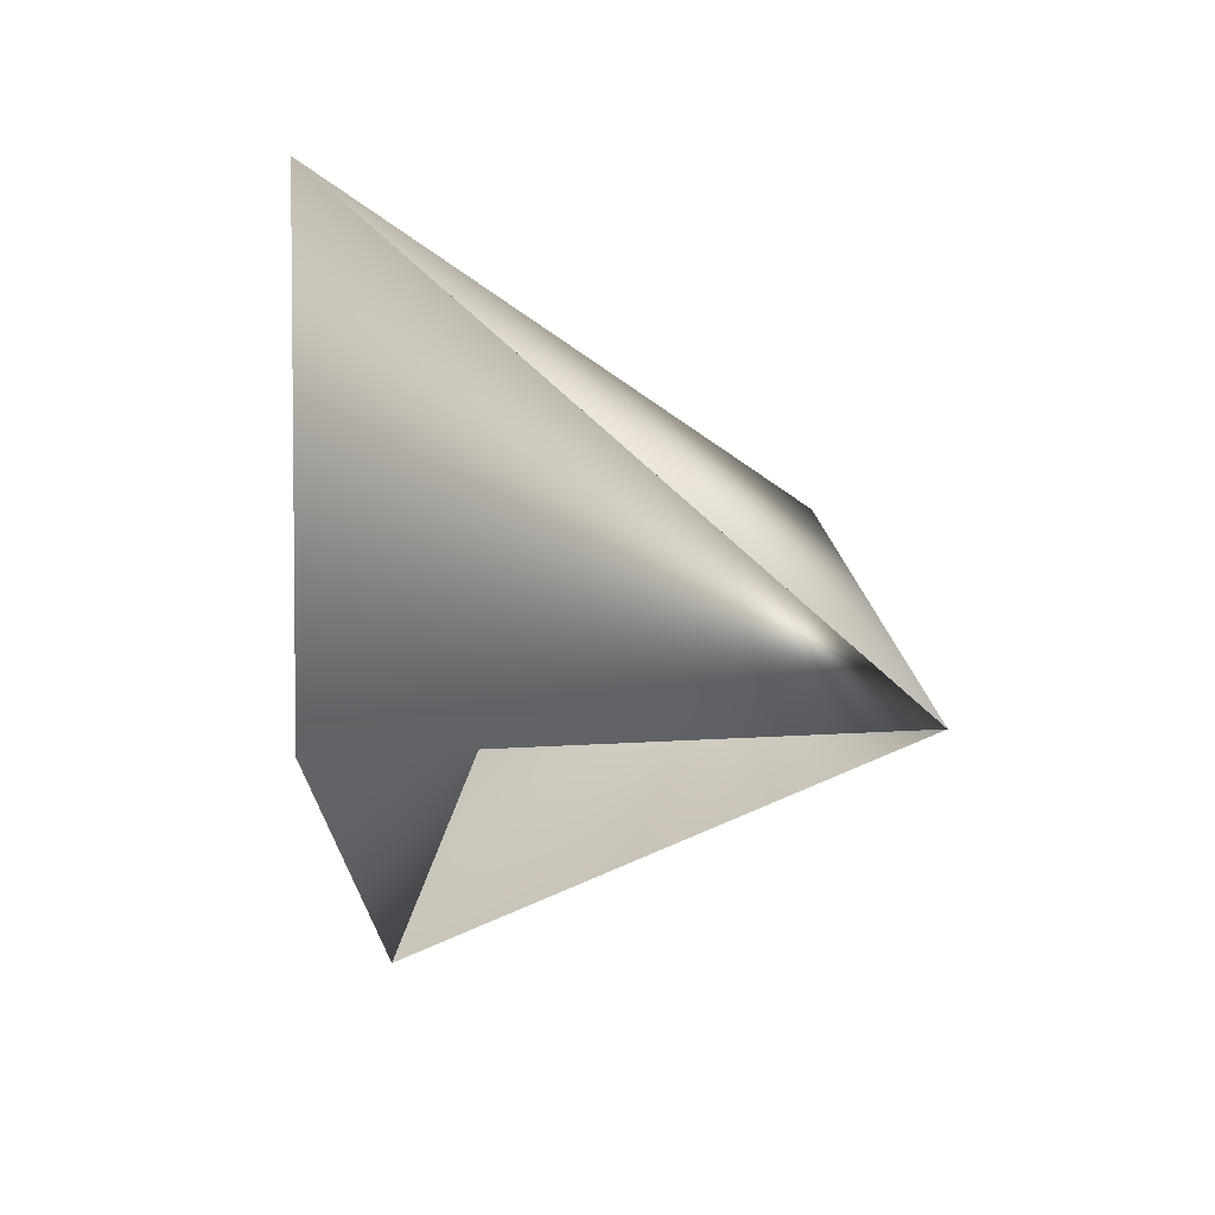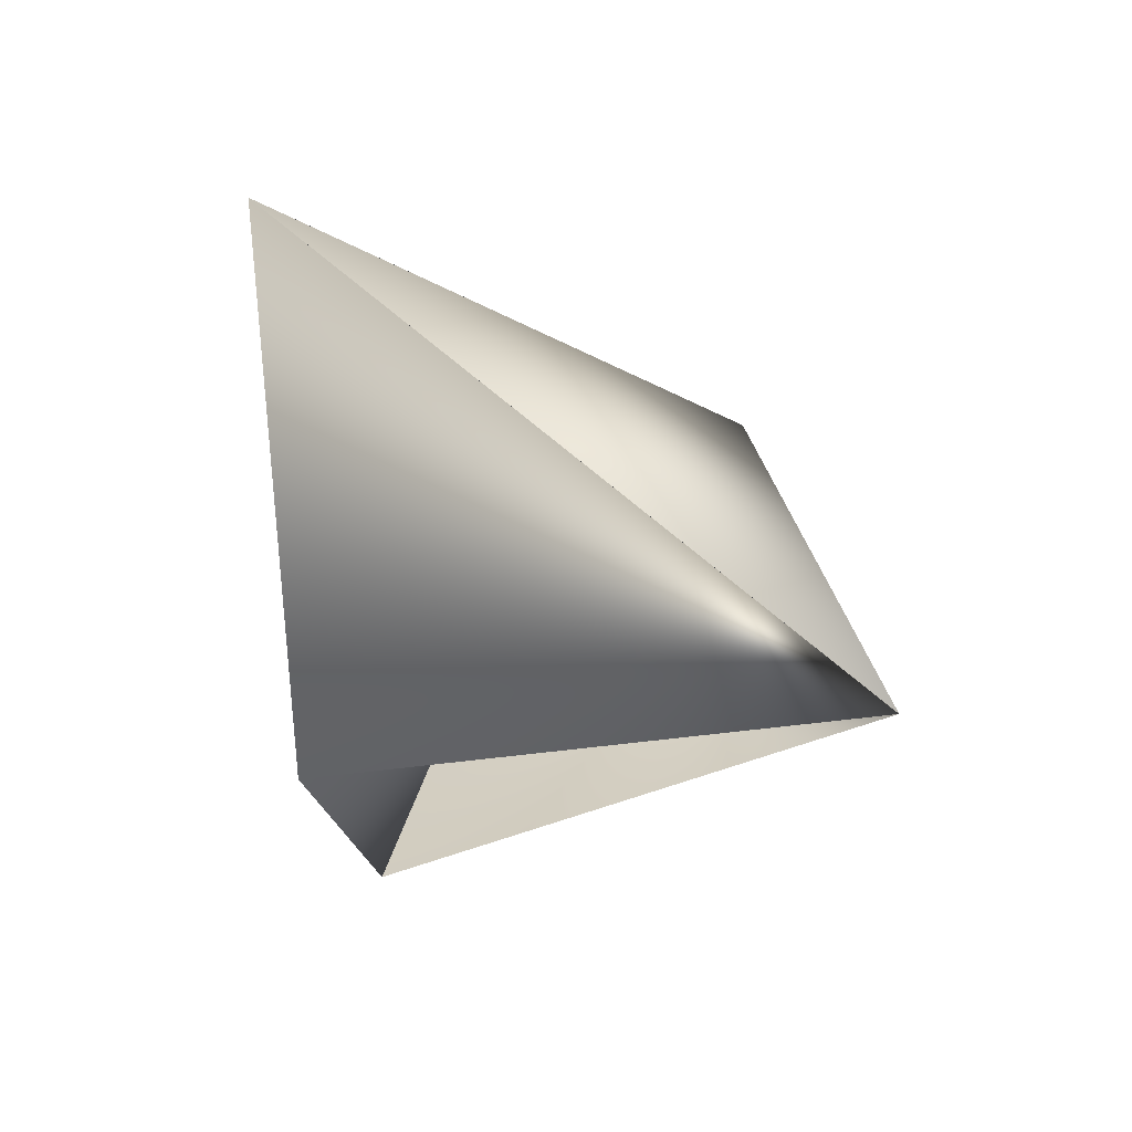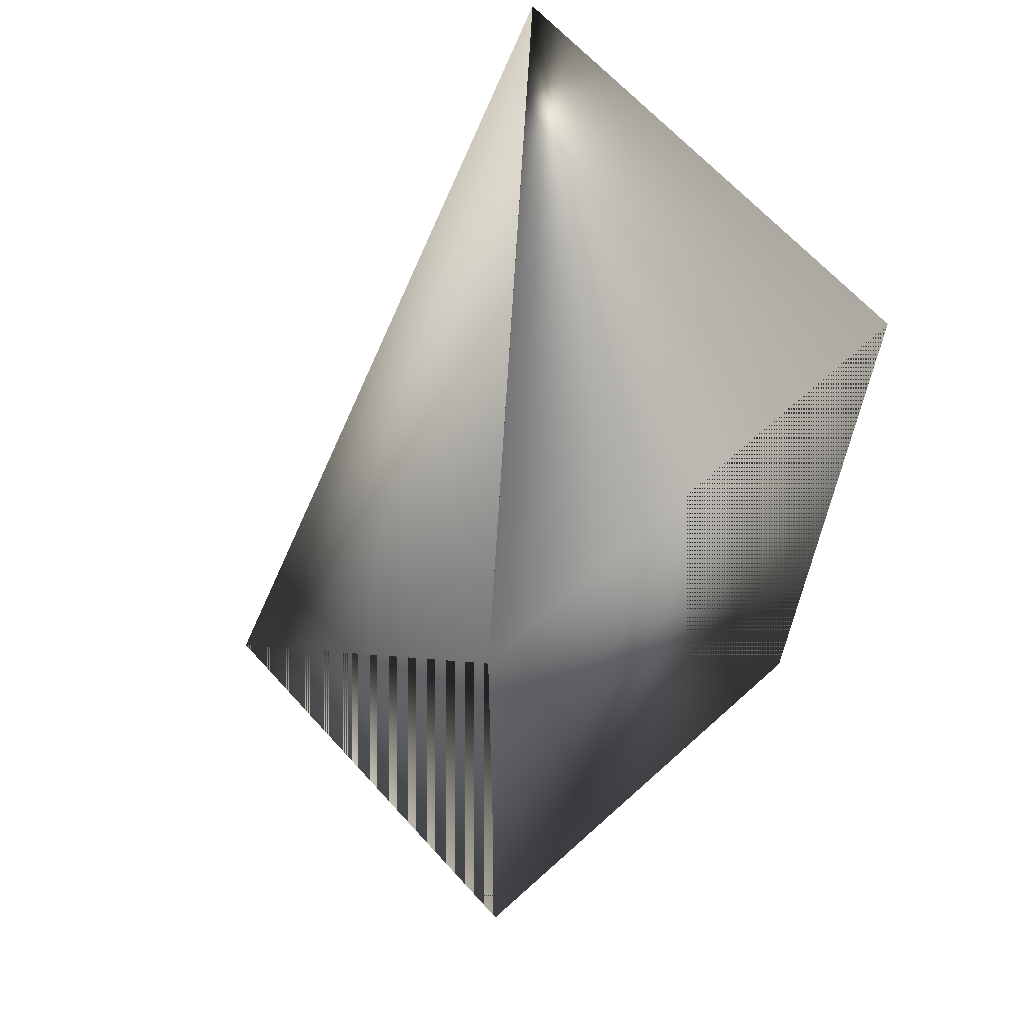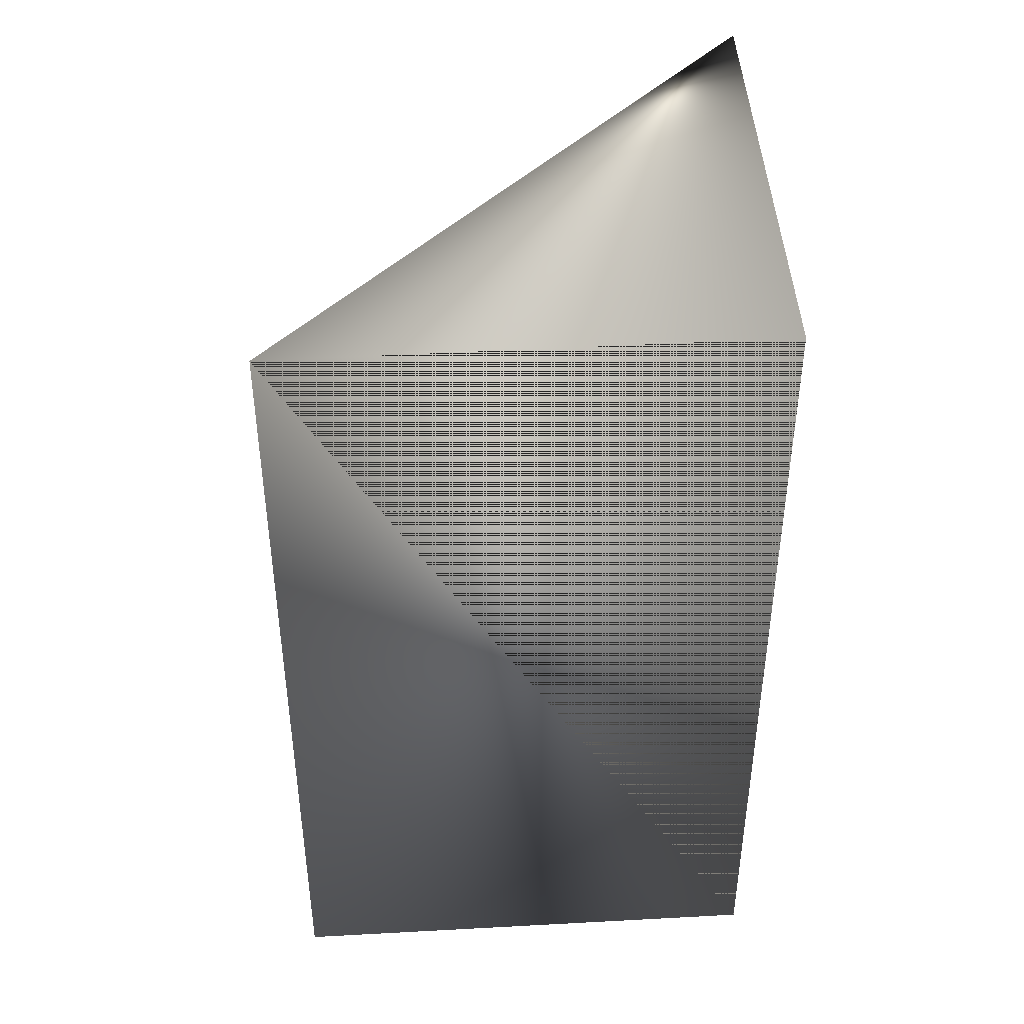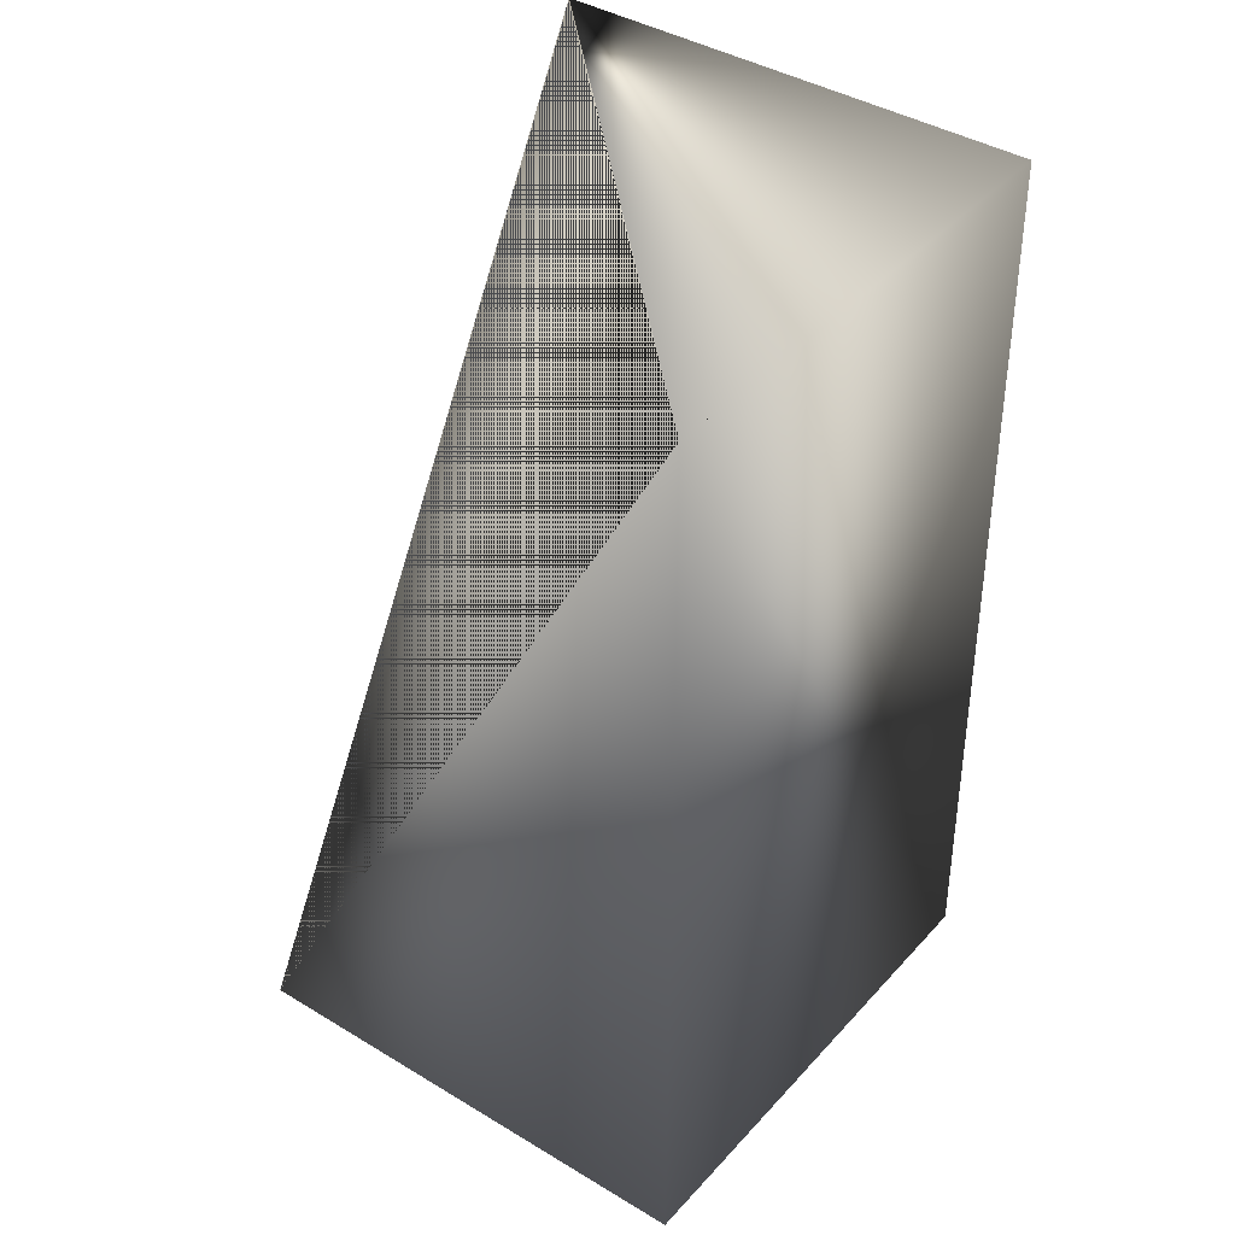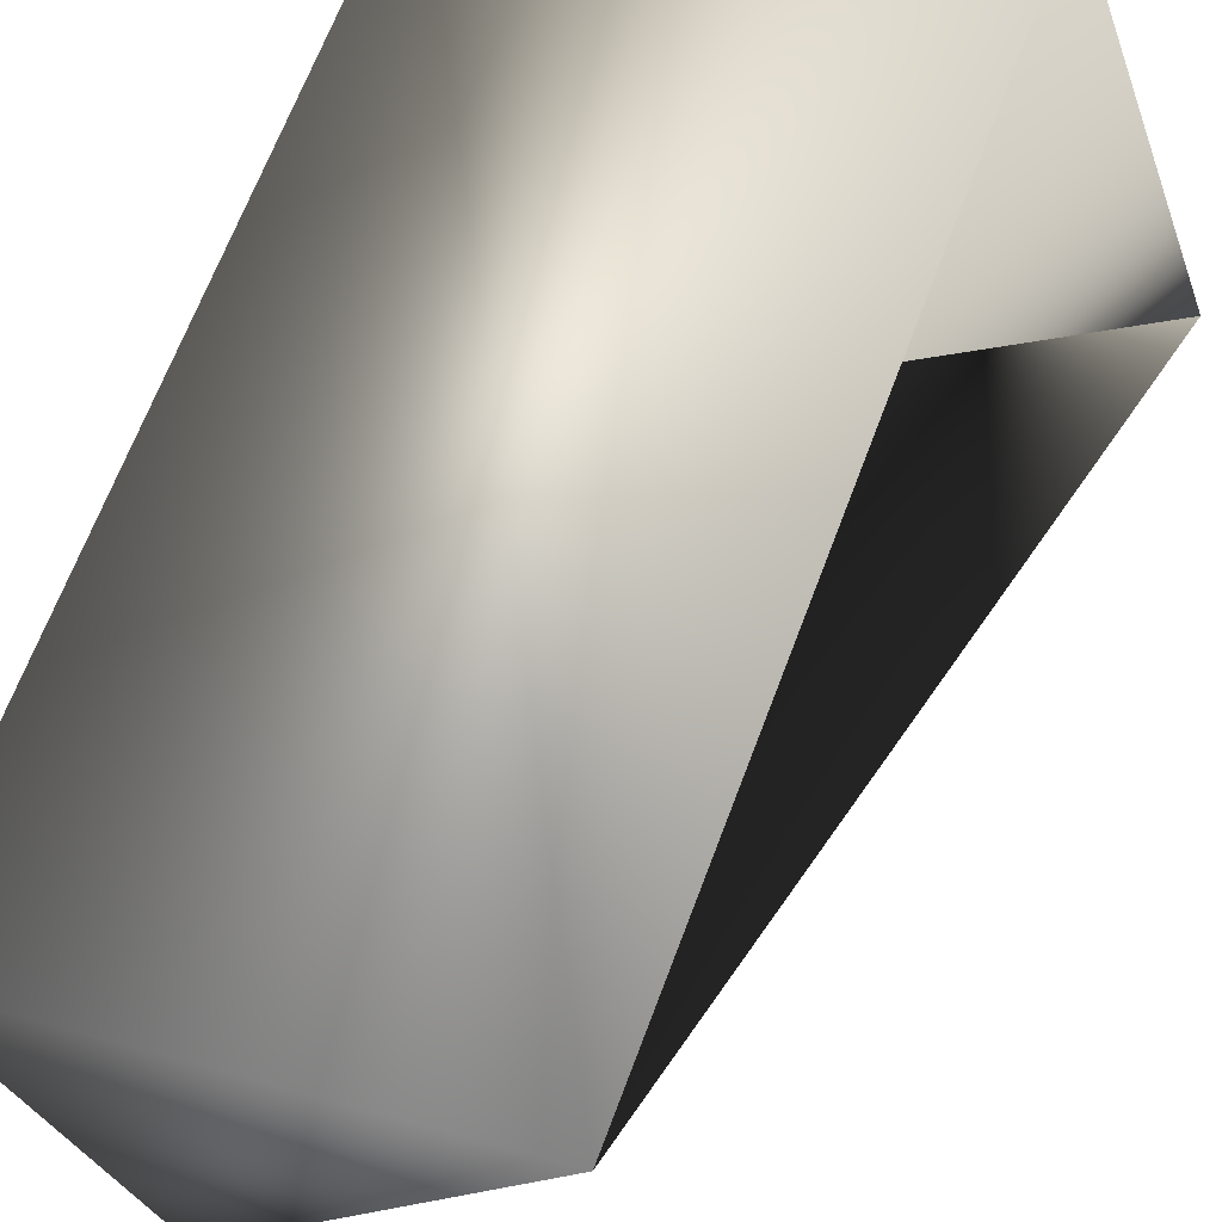
<metadata>
{"format":"obj","ext":"obj","renderer":"f3d","projection":"perspective","resolution":1024,"background":"white","views":[{"elev":72.5,"azim":-111.3,"up":"+Z"},{"elev":77.7,"azim":-115.0,"up":"+Z"},{"elev":65.7,"azim":119.0,"up":"+Z"},{"elev":45.3,"azim":157.6,"up":"+Z"},{"elev":39.8,"azim":108.3,"up":"+Z"},{"elev":66.1,"azim":-159.6,"up":"+Y"}]}
</metadata>
<code>
v -0.02869 0.05872 0.1588
v -0.05853 -0.02908 0.3308
v -0.05851 -0.0291 0.3308
v -0.02872 0.05872 0.3308
v 0.06099 0.02824 0.3308
v 0.03115 -0.05955 0.1588
v 0.06099 0.02824 0.1588
f 1 2 3
f 1 4 5
f 1 3 5
f 1 5 2
f 1 5 4
f 1 6 4
f 1 4 5
f 1 7 6
f 1 5 7
f 5 7 6
f 5 6 3
f 5 6 3
f 5 4 6
f 5 3 6
f 5 3 6
f 5 6 4
f 5 6 3
f 6 4 5
f 6 5 3
f 6 7 5
f 6 5 4
f 2 4 6
f 2 7 5
f 2 5 4
f 2 6 7
f 2 5 6
f 2 6 3
f 3 6 5

</code>
